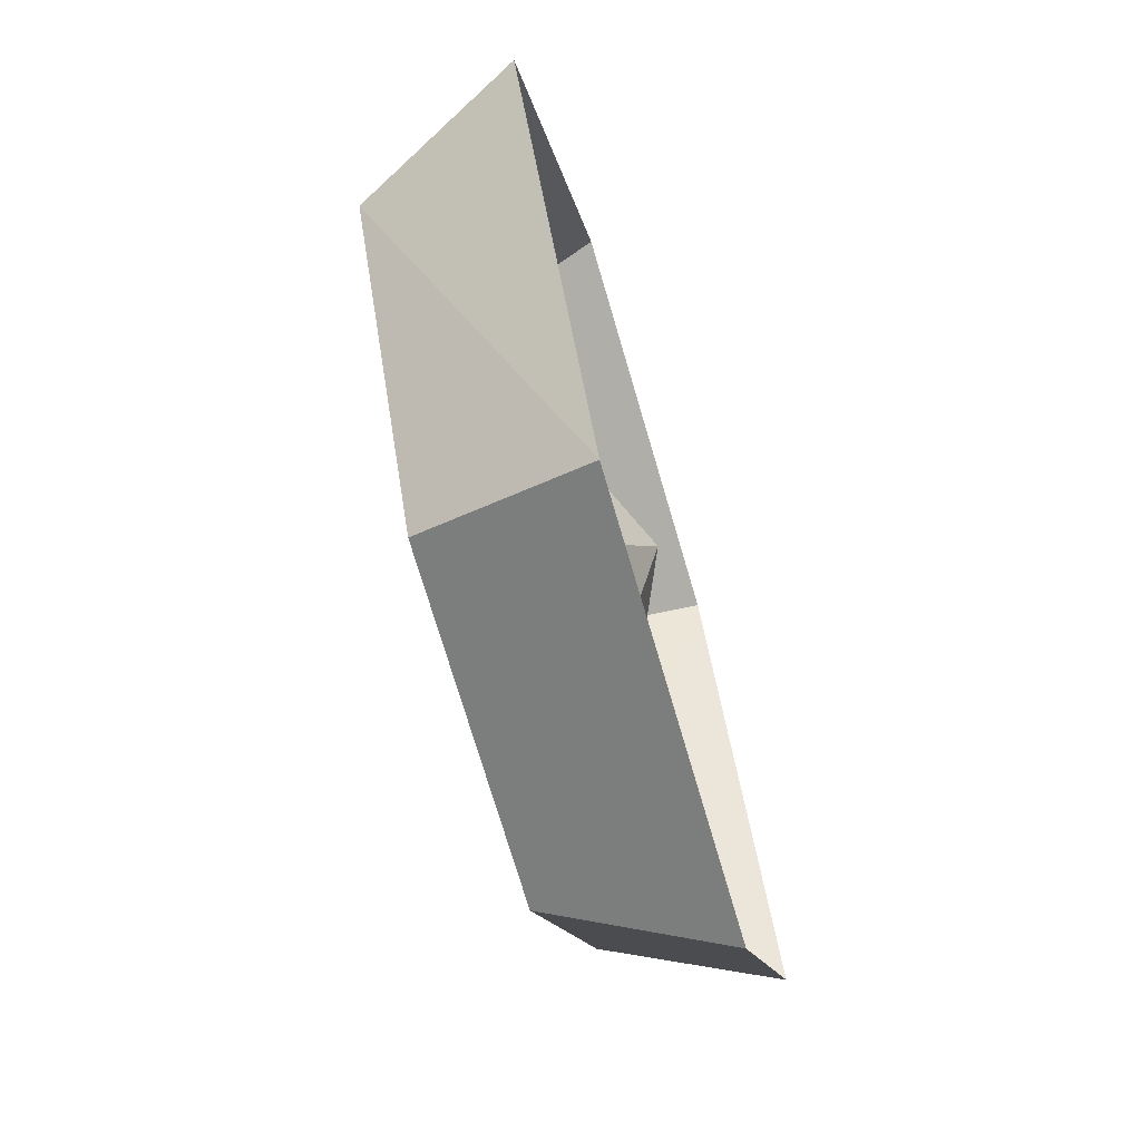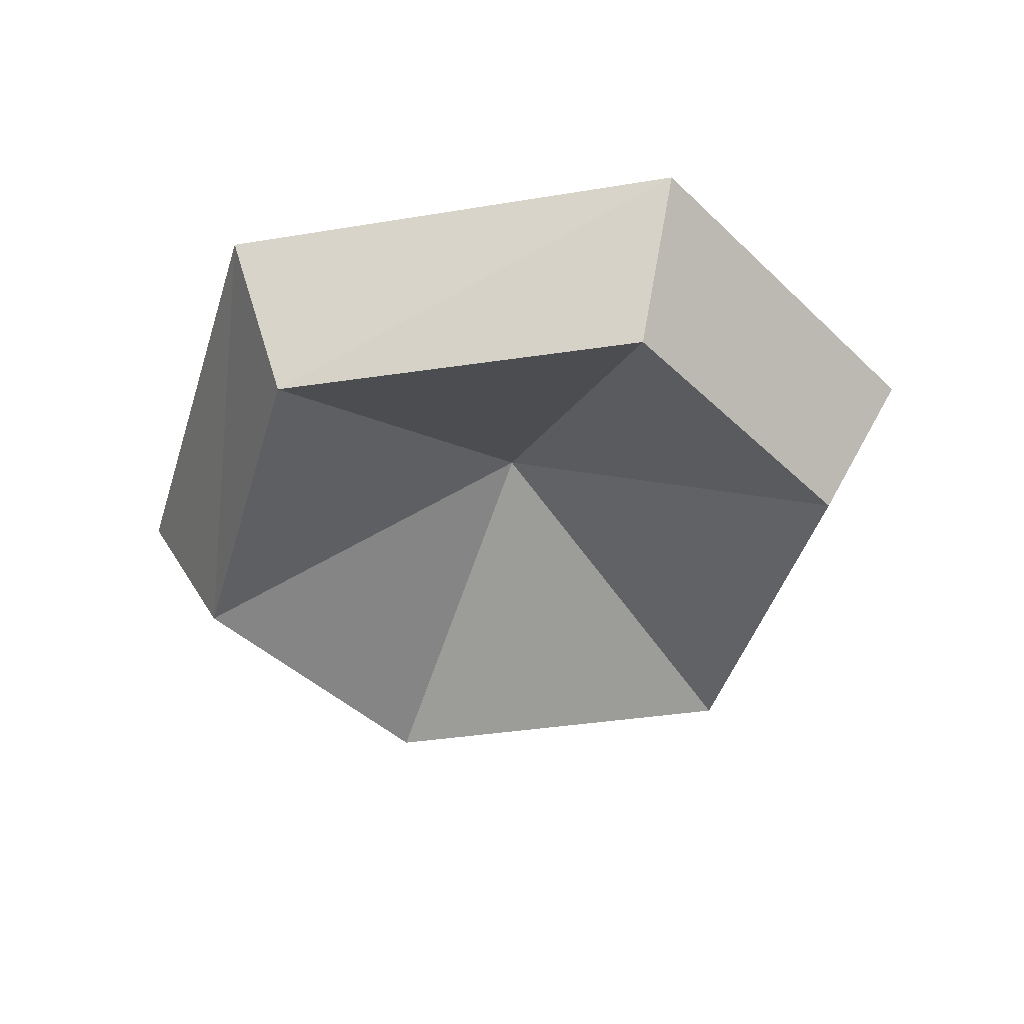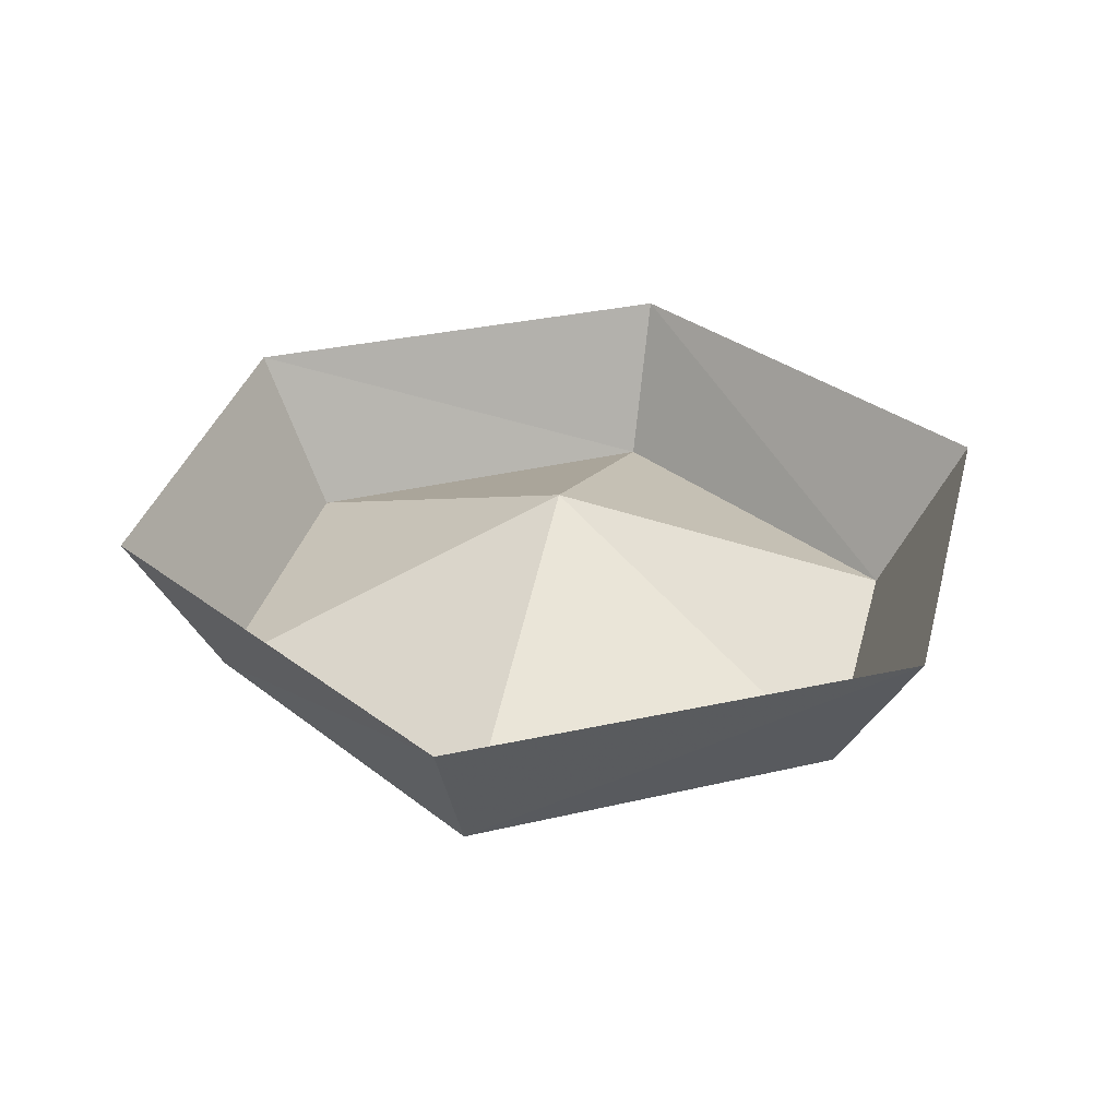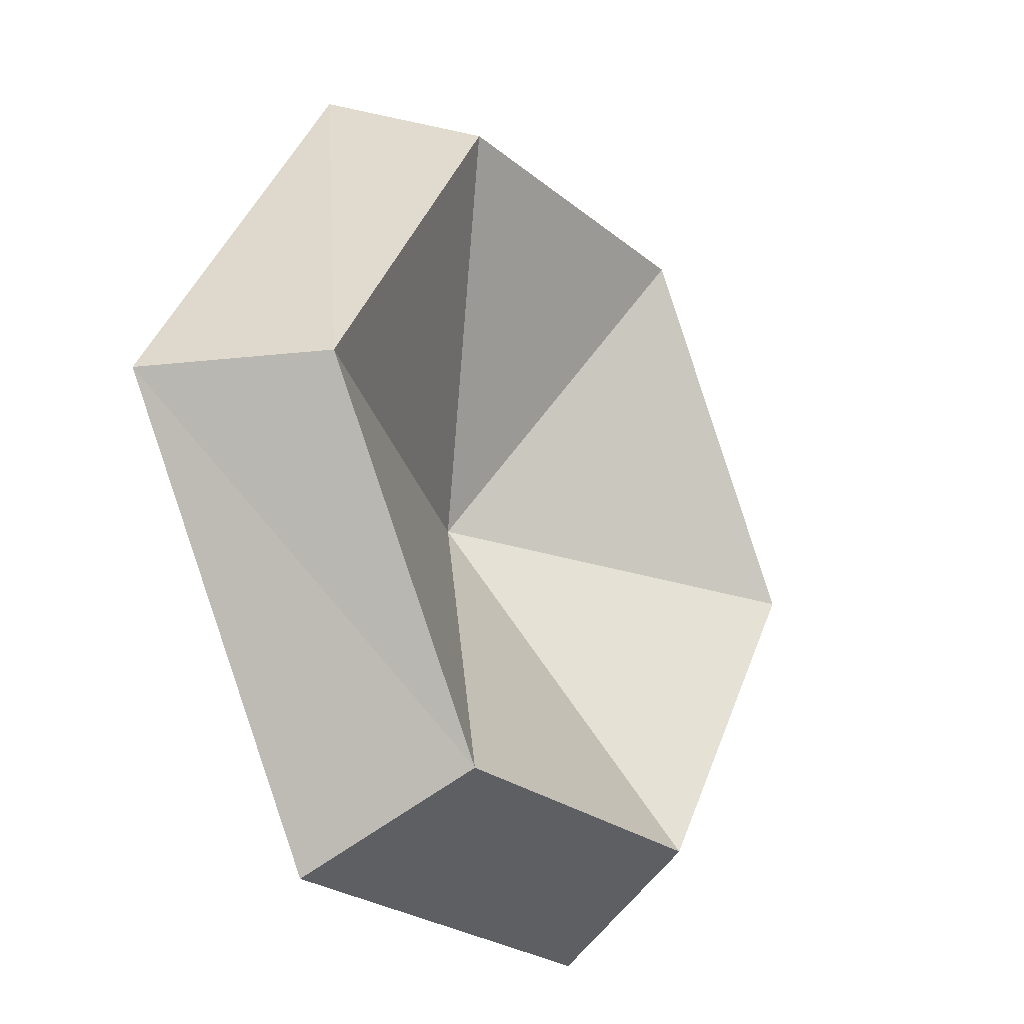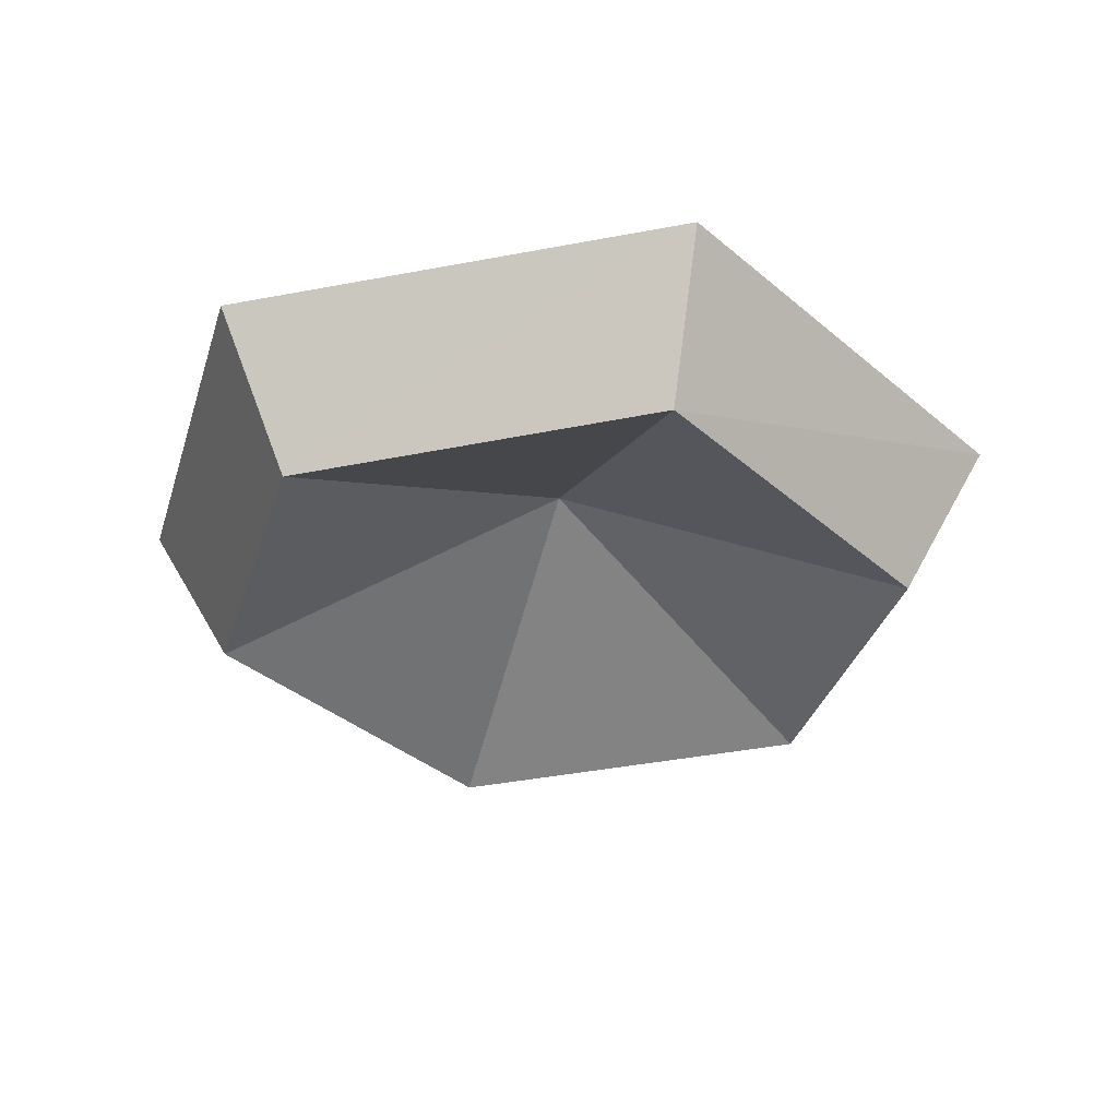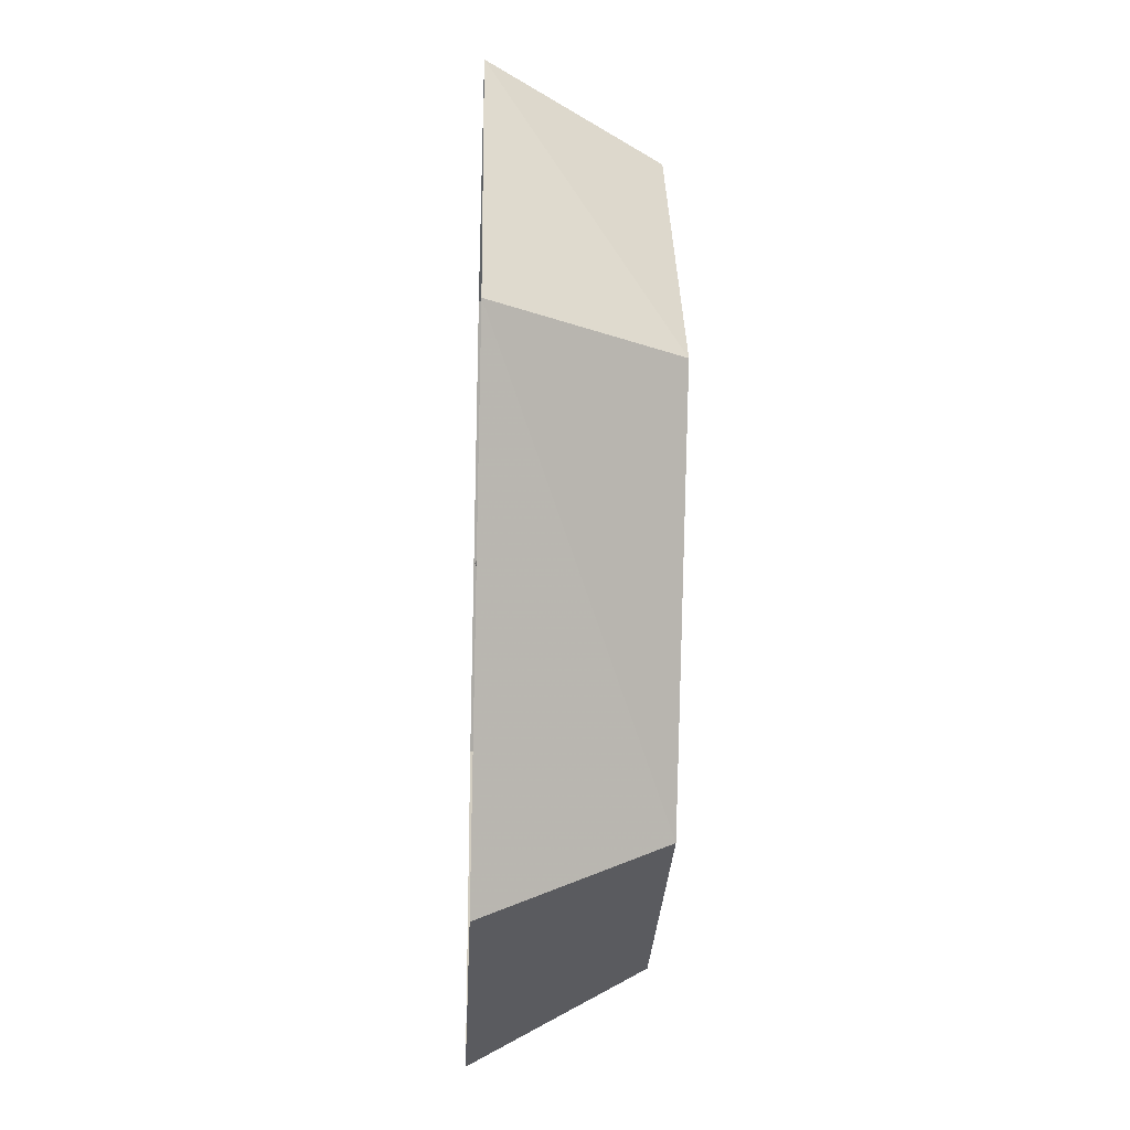
<metadata>
{"format":"obj","ext":"obj","renderer":"f3d","projection":"perspective","resolution":1024,"background":"white","views":[{"elev":-71.8,"azim":106.3,"up":"+Z"},{"elev":-43.4,"azim":-48.1,"up":"+Y"},{"elev":34.1,"azim":104.4,"up":"+Y"},{"elev":-24.3,"azim":-53.2,"up":"+Z"},{"elev":-35.5,"azim":73.2,"up":"+Y"},{"elev":-26.4,"azim":-92.4,"up":"+Z"}]}
</metadata>
<code>
v -0.03125 -0.03125 -0.0625
v 0 0 0
v -0.07031 -0.03125 0
v -0.08594 0 0
v -0.03906 0 -0.07812
v 0.03125 -0.03125 -0.0625
v 0.07031 -0.03125 0
v 0.03125 -0.03125 0.0625
v -0.03125 -0.03125 0.0625
v -0.03906 0 0.07812
v 0.08594 0 0
v 0.03906 0 0.07812
v 0.03906 0 -0.07812
f 1 2 3
f 1 3 4
f 1 4 5
f 1 5 6
f 1 6 2
f 6 5 13
f 2 6 7
f 7 6 13
f 7 13 11
f 2 7 8
f 8 7 11
f 8 11 12
f 2 8 9
f 8 12 9
f 9 12 10
f 2 9 3
f 3 9 10
f 3 10 4

</code>
